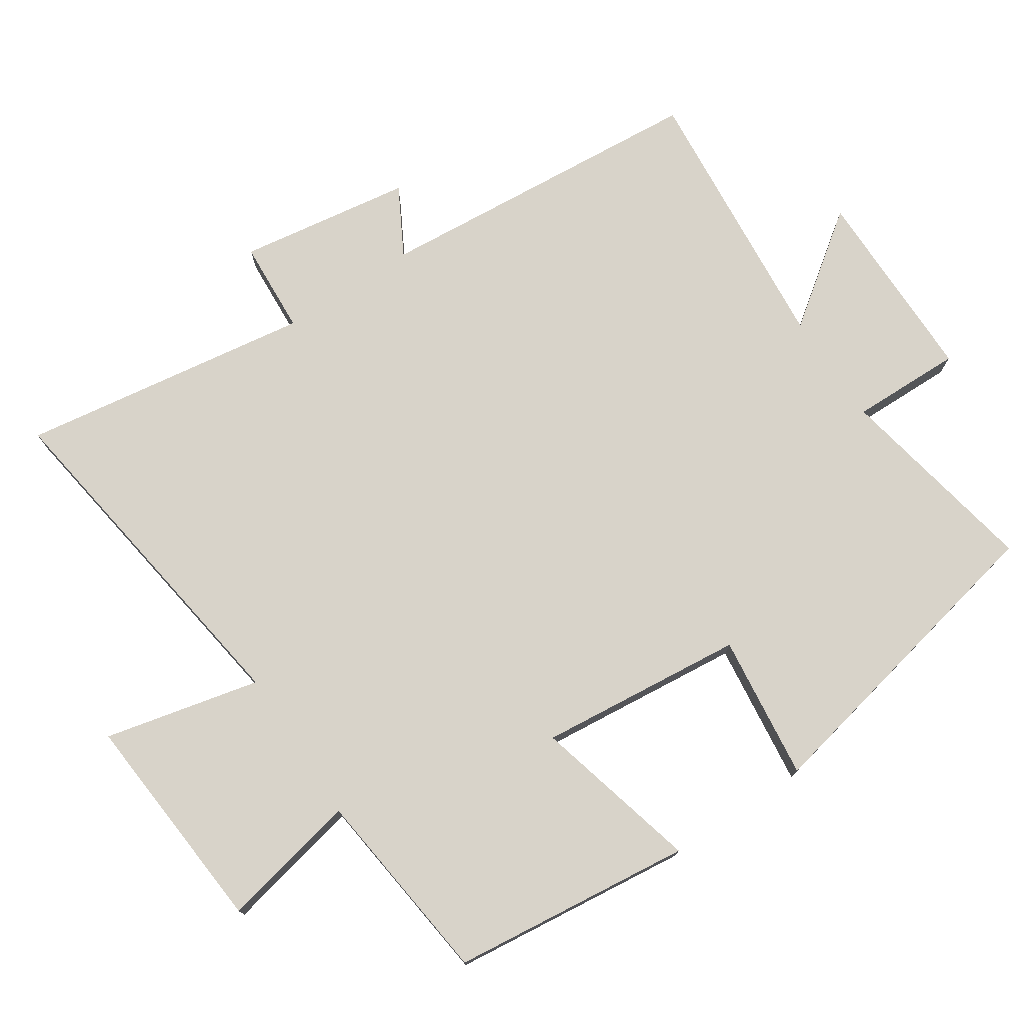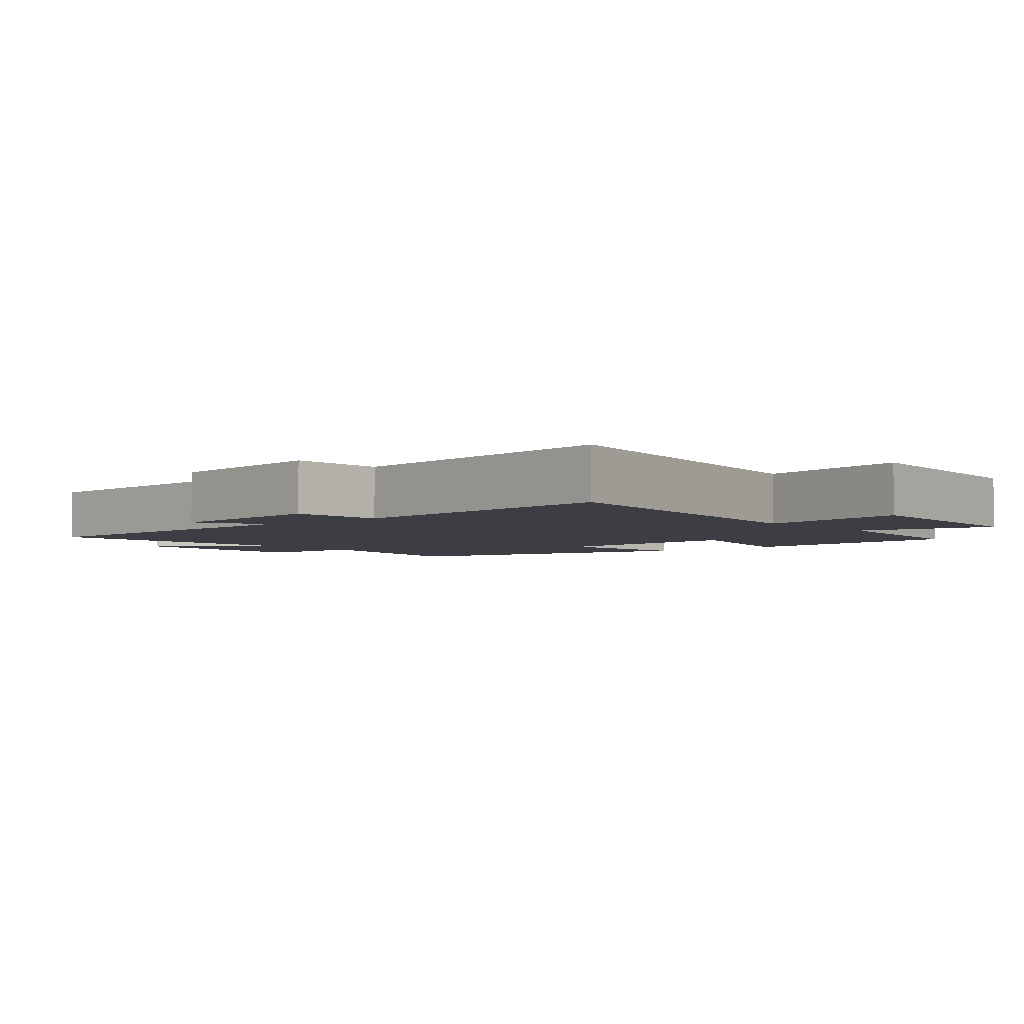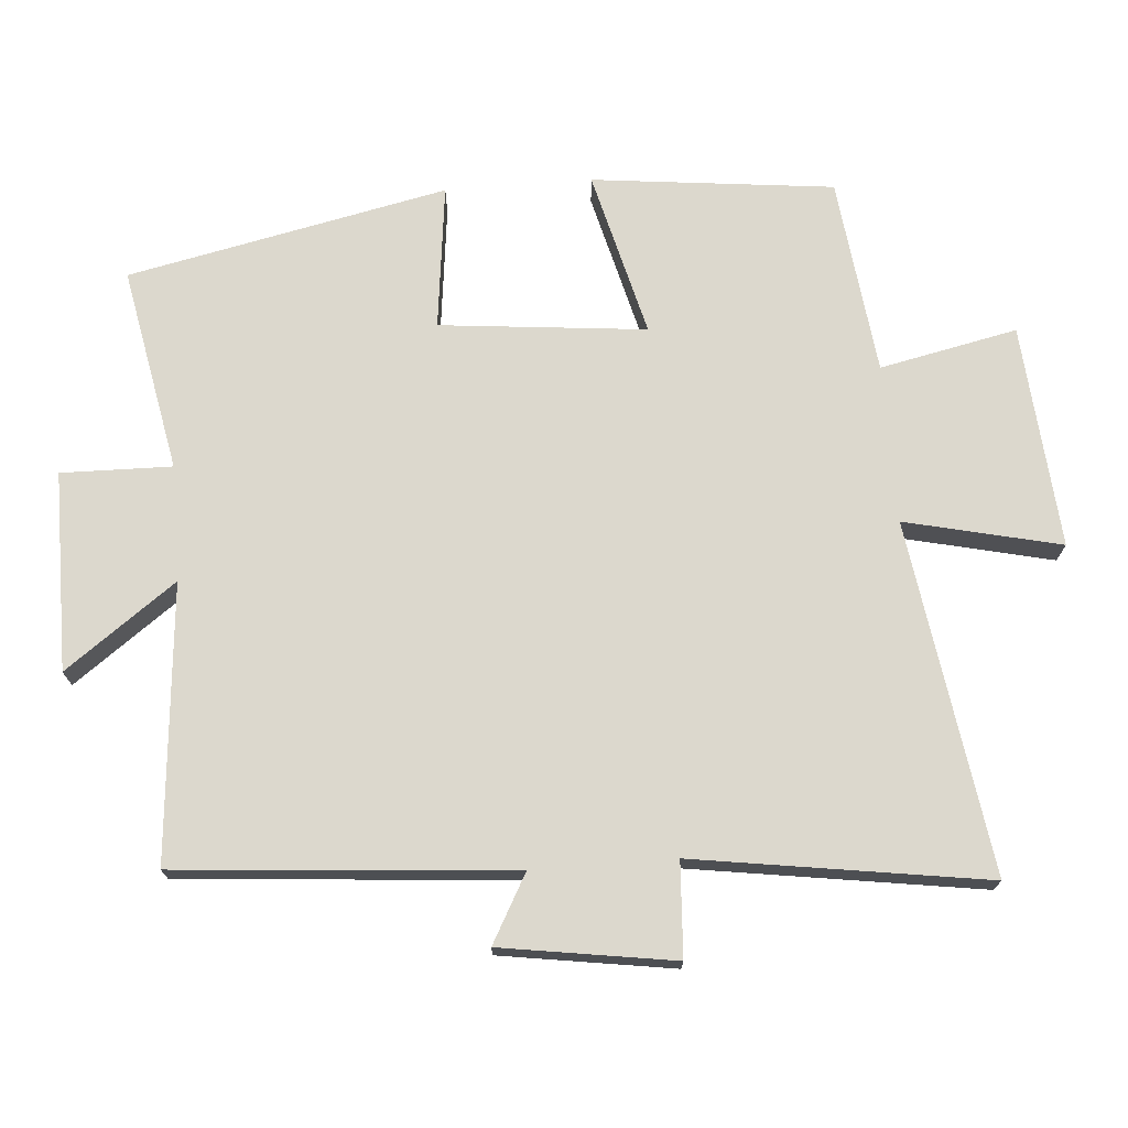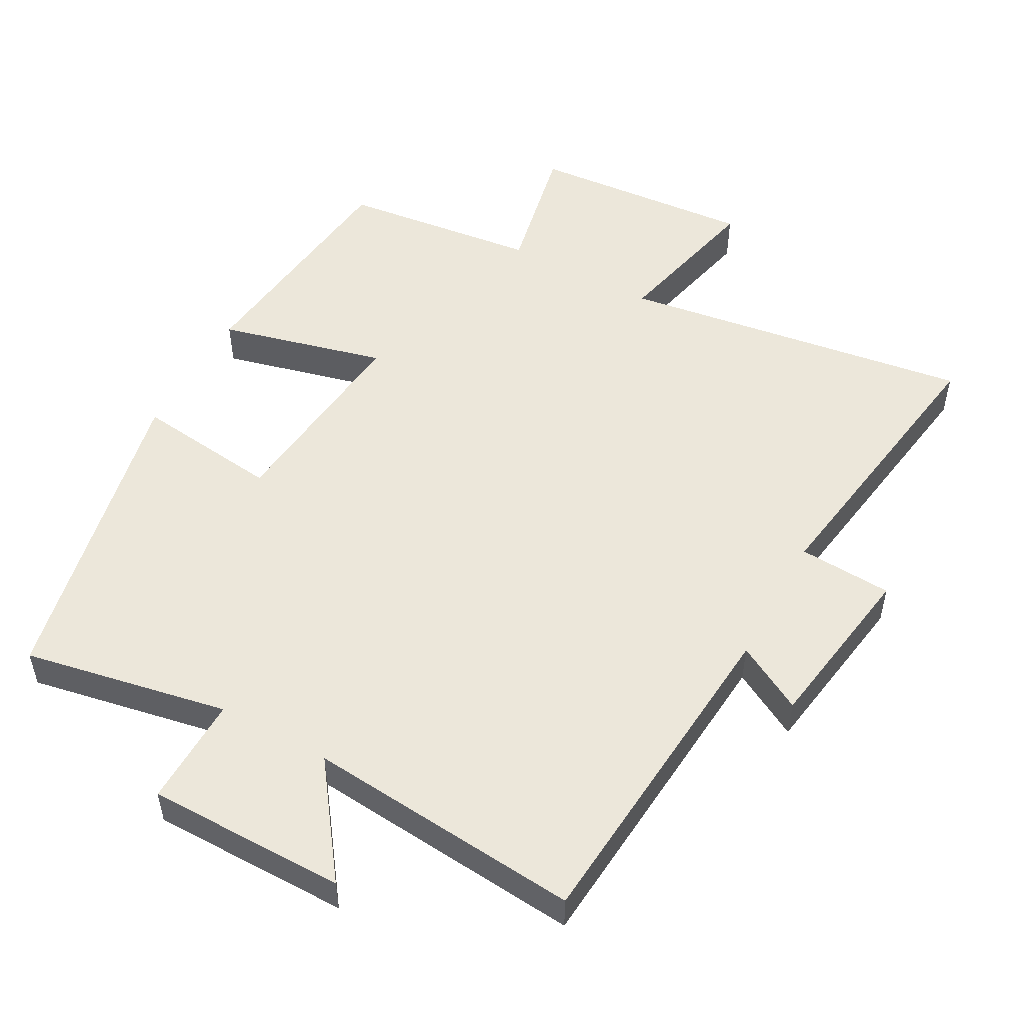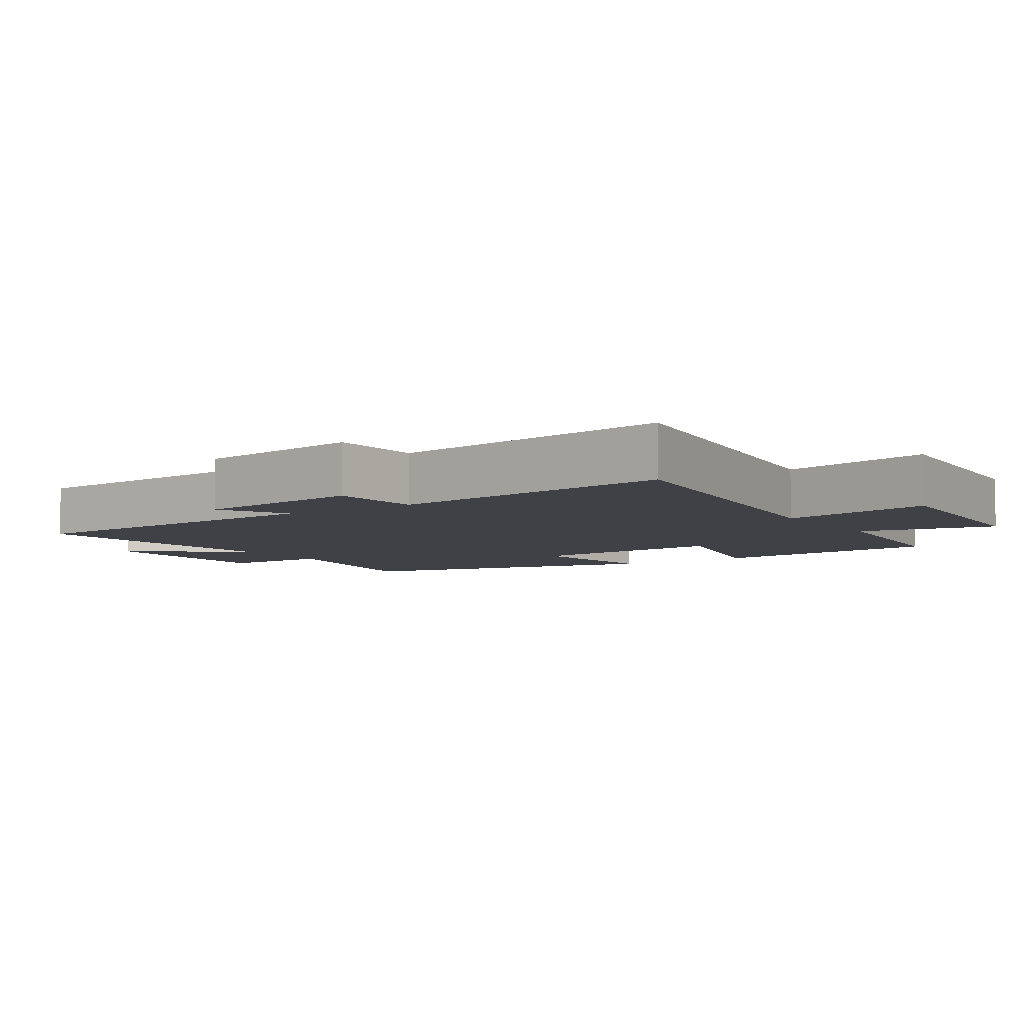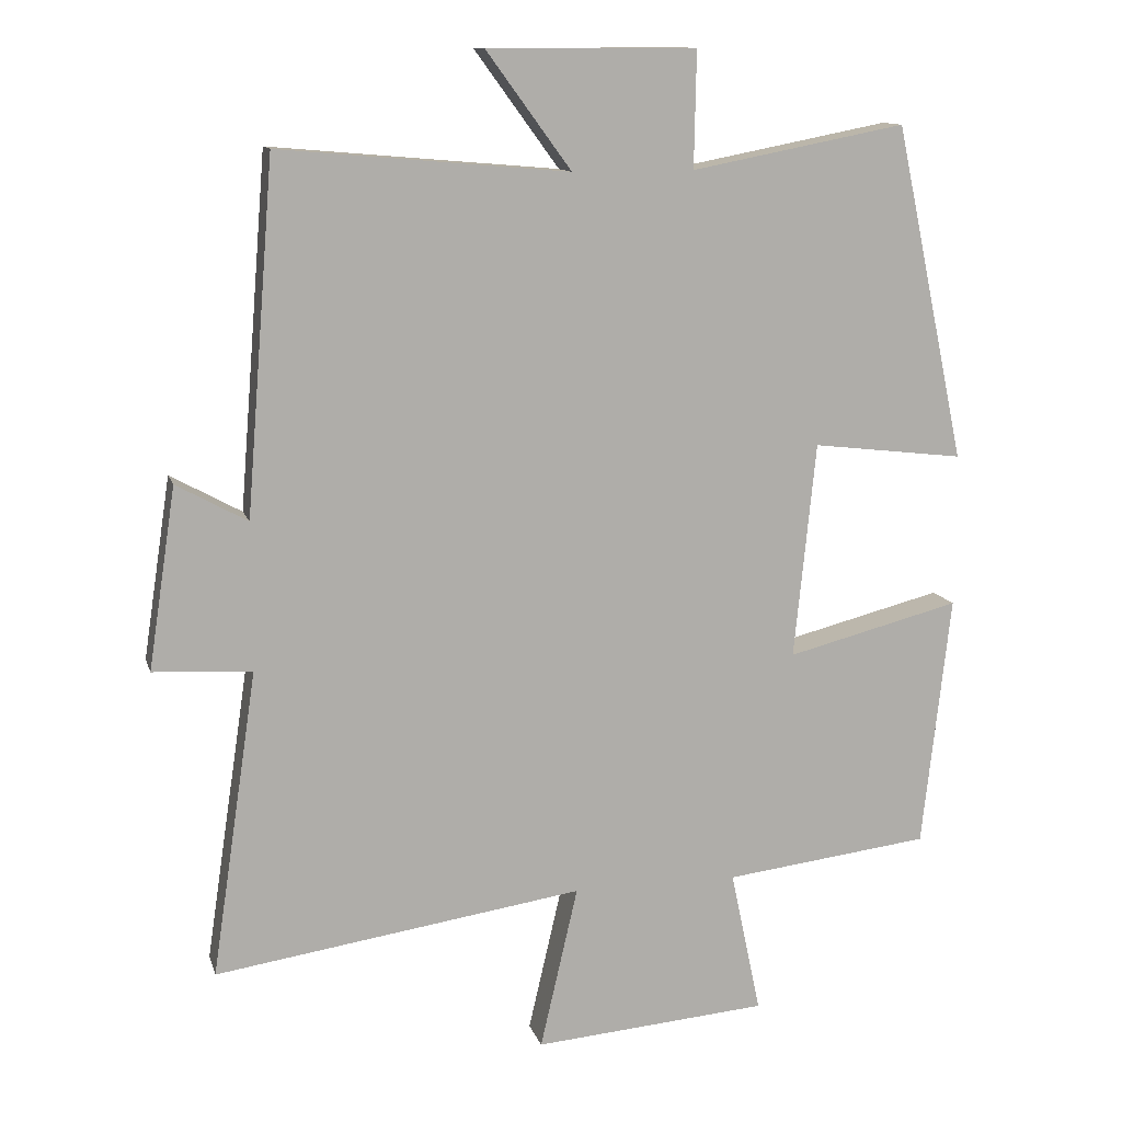
<metadata>
{"format":"obj","ext":"obj","renderer":"f3d","projection":"perspective","resolution":1024,"background":"white","views":[{"elev":75.8,"azim":-123.6,"up":"+Y"},{"elev":-3.7,"azim":130.1,"up":"+Y"},{"elev":72.4,"azim":85.5,"up":"+Y"},{"elev":51.9,"azim":28.8,"up":"+Y"},{"elev":-6.0,"azim":123.6,"up":"+Y"},{"elev":12.1,"azim":165.6,"up":"+Z"}]}
</metadata>
<code>
v 0.461 0.07 0.535
v 0.5 0.07 0.051
v 0.598 0.07 0.105
v 0.636 0.07 -0.145
v 0.5 0.07 -0.153
v 0.563 0.07 -0.575
v 0.054 0.07 -0.5
v 0.106 0.07 -0.725
v -0.218 0.07 -0.699
v -0.176 0.07 -0.5
v -0.461 0.07 -0.466
v -0.5 0.07 -0.117
v -0.26 0.07 -0.178
v -0.29 0.07 0.12
v -0.5 0.07 0.095
v -0.402 0.07 0.557
v -0.106 0.07 0.5
v -0.109 0.07 0.66
v 0.179 0.07 0.66
v 0.062 0.07 0.5
v 0.461 0 0.535
v 0.5 0 0.051
v 0.598 0 0.105
v 0.636 0 -0.145
v 0.5 0 -0.153
v 0.563 0 -0.575
v 0.054 0 -0.5
v 0.106 0 -0.725
v -0.218 0 -0.699
v -0.176 0 -0.5
v -0.461 0 -0.466
v -0.5 0 -0.117
v -0.26 0 -0.178
v -0.29 0 0.12
v -0.5 0 0.095
v -0.402 0 0.557
v -0.106 0 0.5
v -0.109 0 0.66
v 0.179 0 0.66
v 0.062 0 0.5
f 17 18 19 20
f 14 15 16 17
f 13 14 17 20
f 10 11 12 13
f 10 13 20 1
f 7 8 9 10
f 5 6 7
f 5 7 10 1
f 2 3 4 5
f 1 2 5
f 40 39 38 37
f 37 36 35 34
f 40 37 34 33
f 33 32 31 30
f 21 40 33 30
f 30 29 28 27
f 27 26 25
f 21 30 27 25
f 25 24 23 22
f 25 22 21
f 1 21 22 2
f 2 22 23 3
f 3 23 24 4
f 4 24 25 5
f 5 25 26 6
f 6 26 27 7
f 7 27 28 8
f 8 28 29 9
f 9 29 30 10
f 10 30 31 11
f 11 31 32 12
f 12 32 33 13
f 13 33 34 14
f 14 34 35 15
f 15 35 36 16
f 16 36 37 17
f 17 37 38 18
f 18 38 39 19
f 19 39 40 20
f 20 40 21 1

</code>
